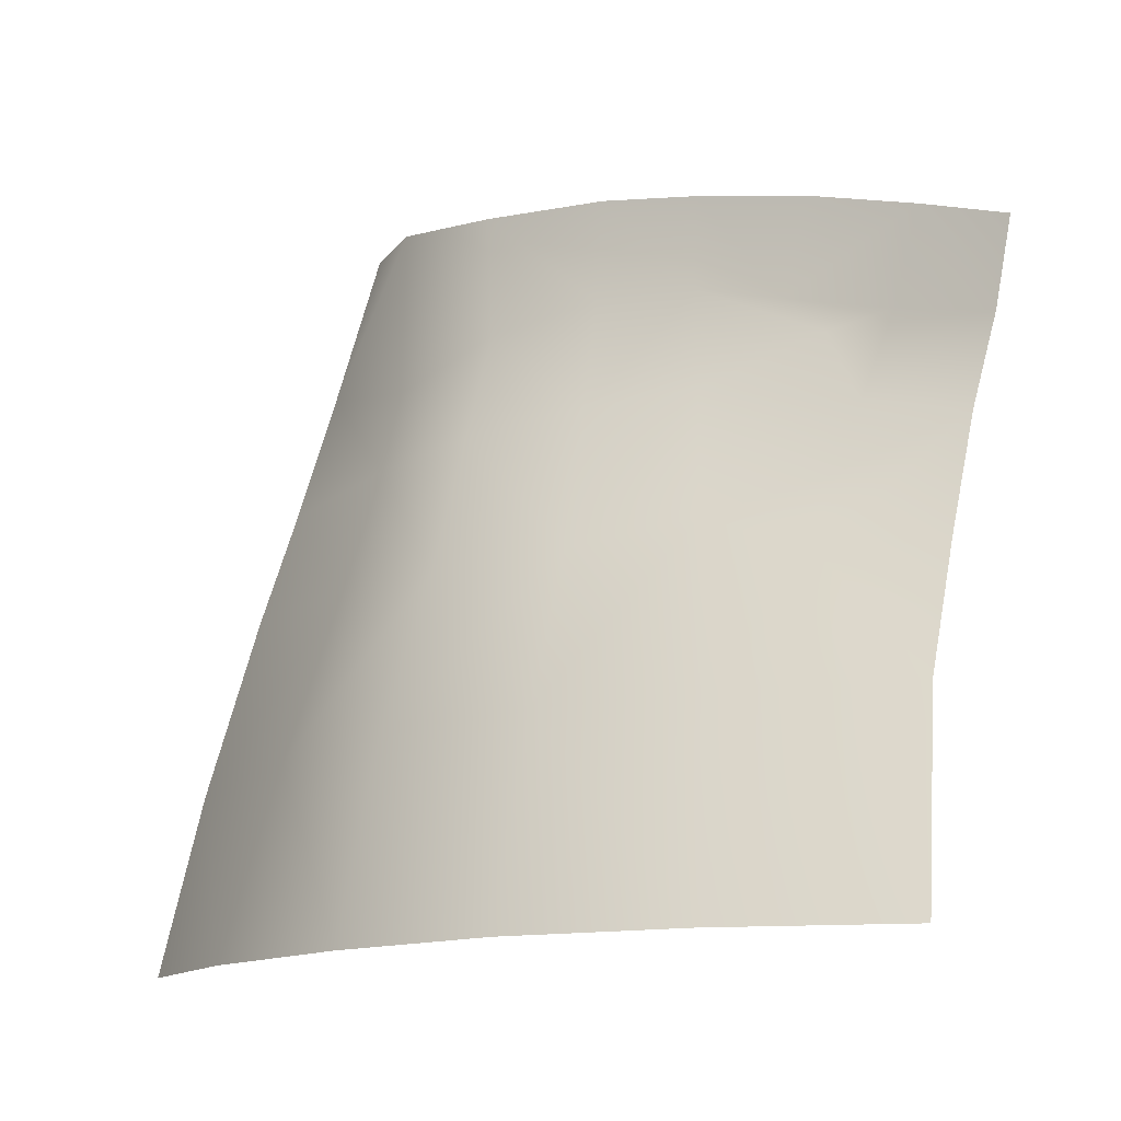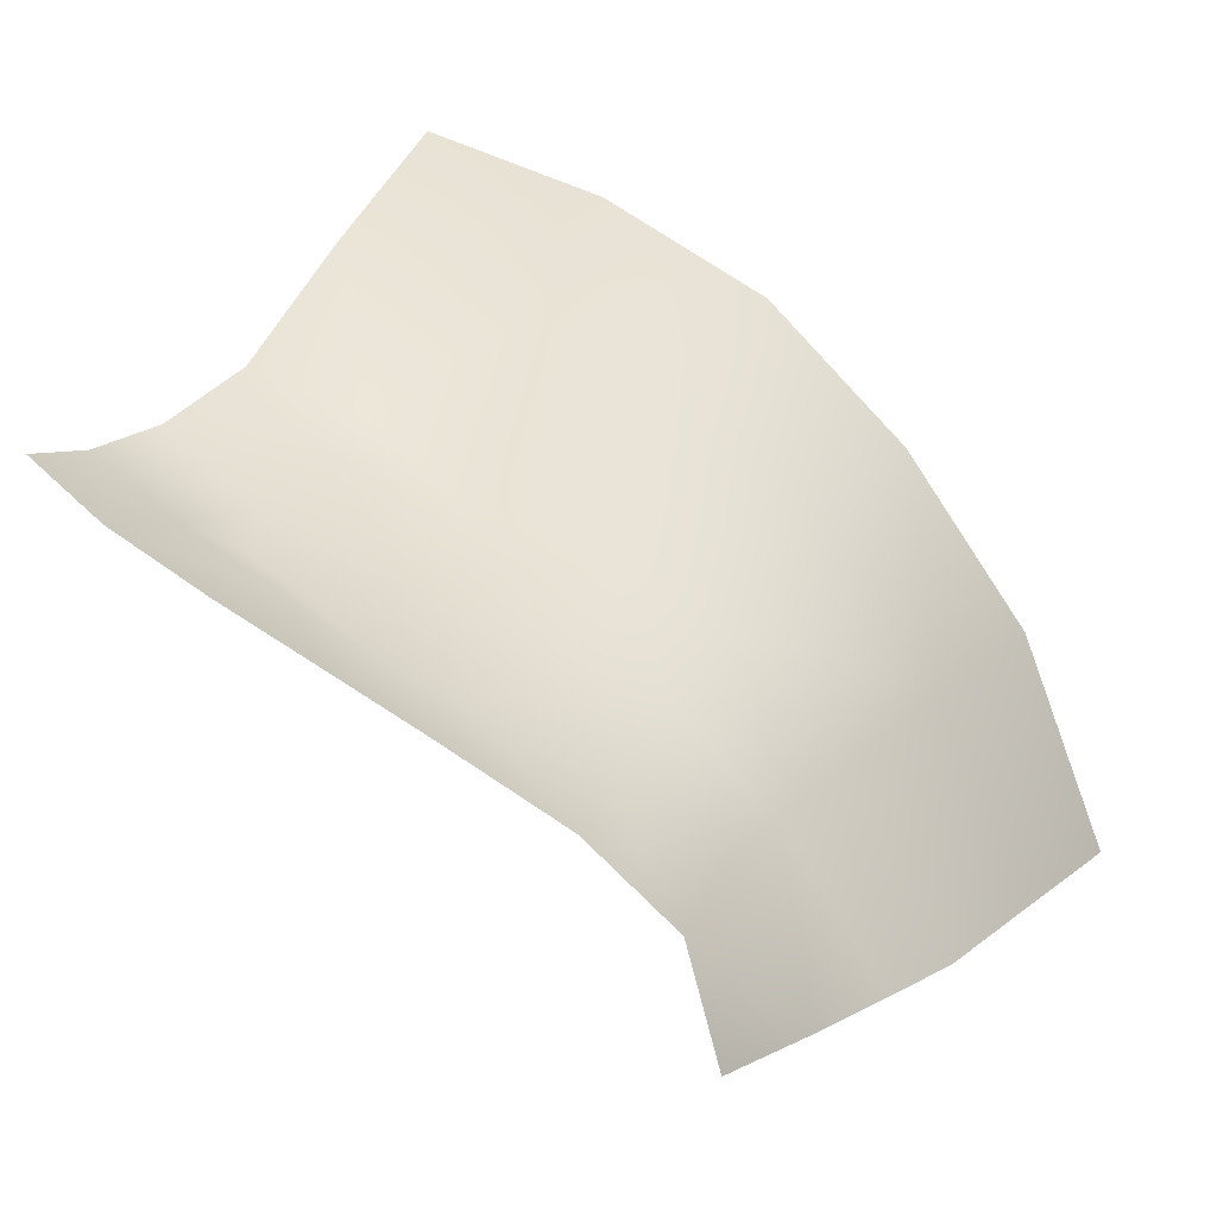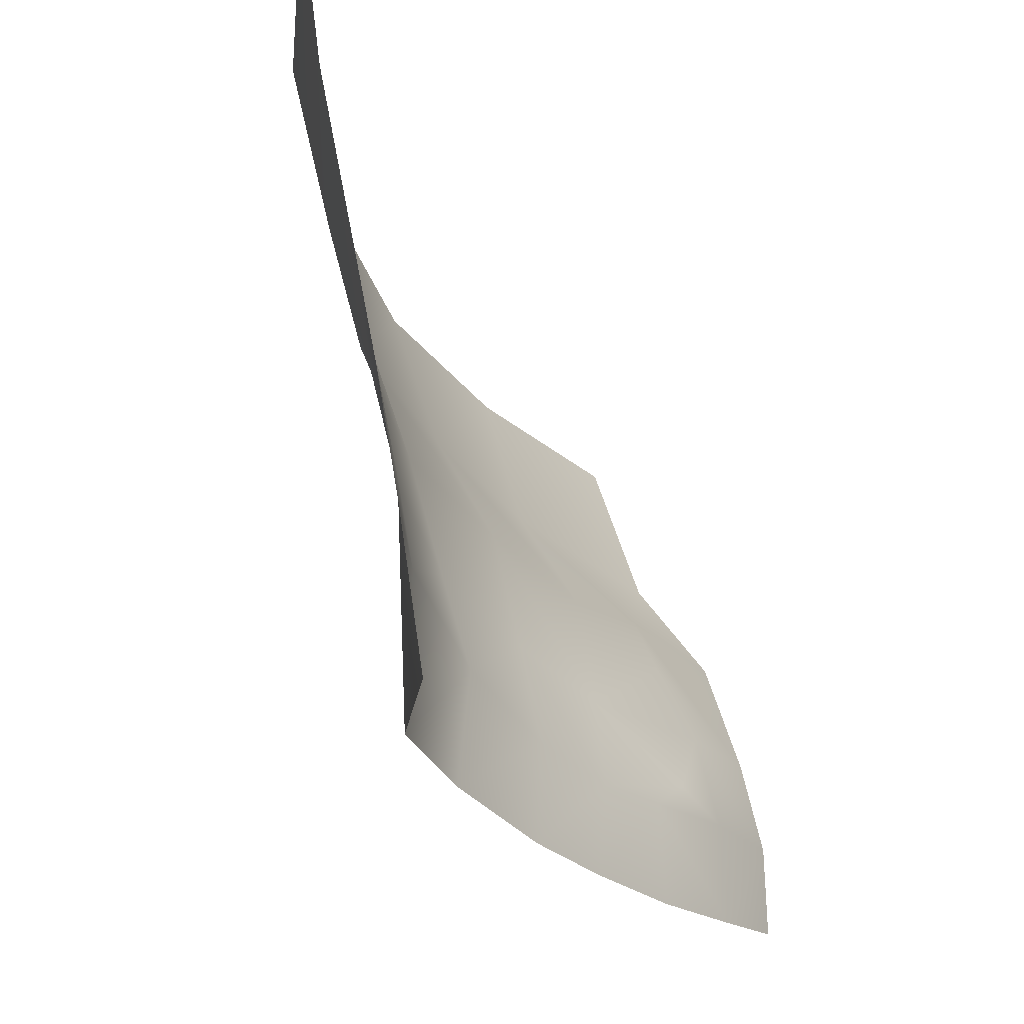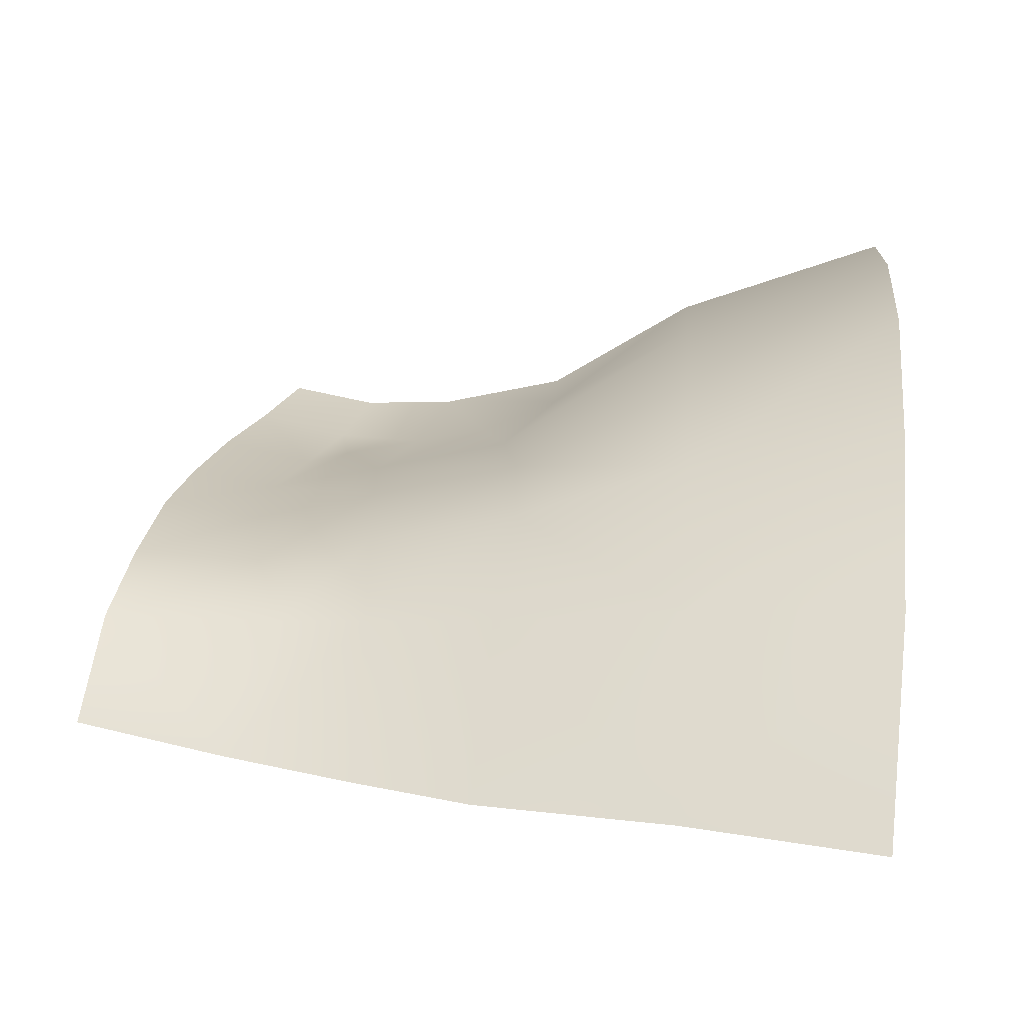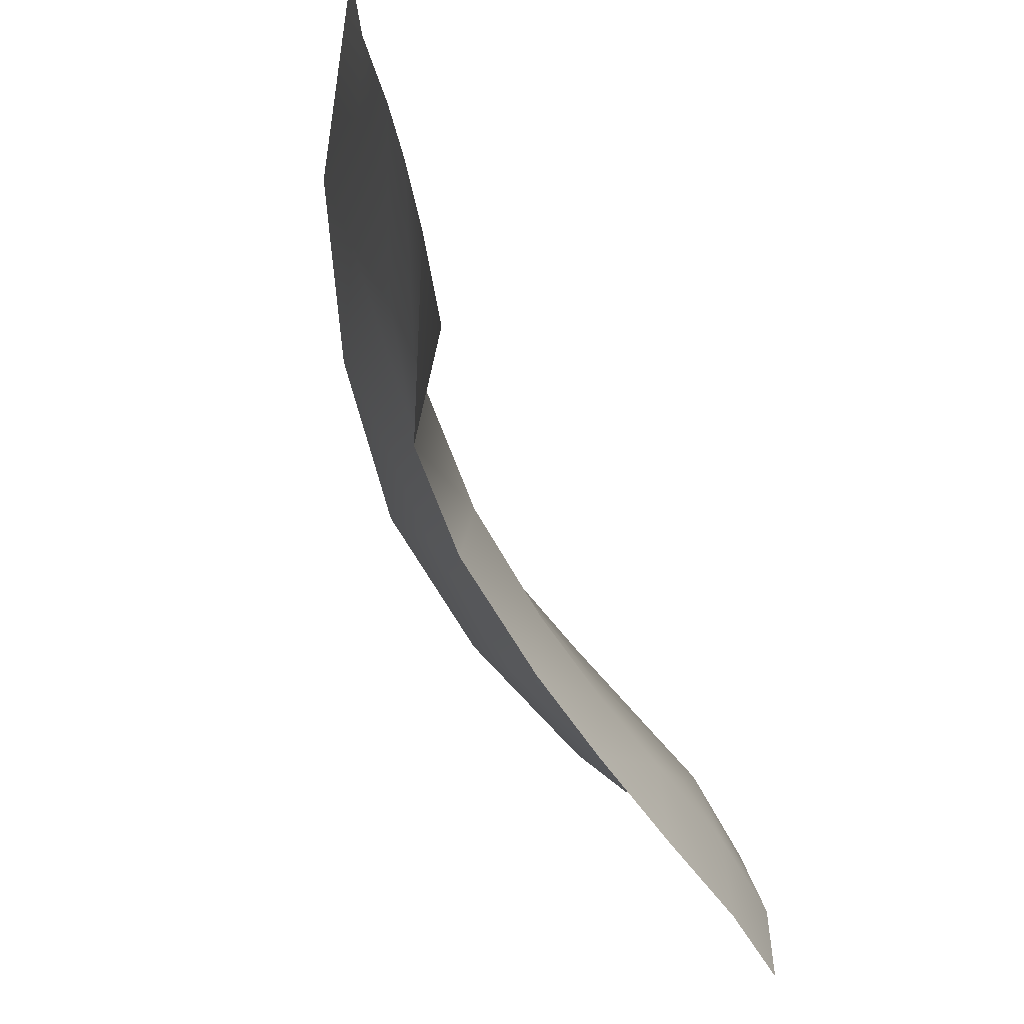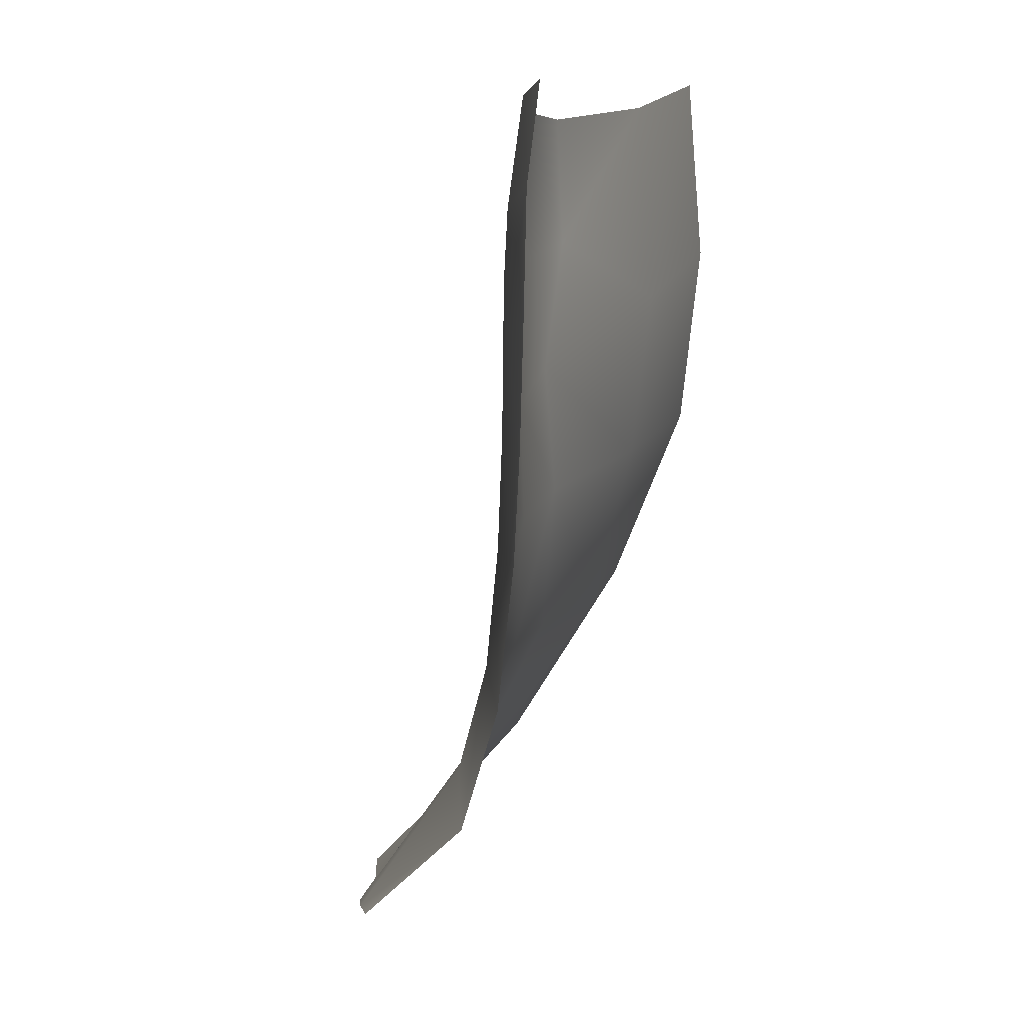
<metadata>
{"format":"obj","ext":"obj","renderer":"f3d","projection":"perspective","resolution":1024,"background":"white","views":[{"elev":71.4,"azim":-179.0,"up":"+Z"},{"elev":19.4,"azim":15.4,"up":"+Z"},{"elev":-38.9,"azim":151.6,"up":"+Y"},{"elev":-5.0,"azim":92.9,"up":"+Z"},{"elev":-72.2,"azim":148.6,"up":"+Y"},{"elev":-77.0,"azim":-68.3,"up":"+Y"}]}
</metadata>
<code>
g Eye_R
v 0.06713 1.419 0.03731
v 0.06411 1.4 0.03525
v 0.07406 1.399 0.02134
v 0.07906 1.418 0.02089
v 0.06039 1.384 0.03095
v 0.06921 1.382 0.02073
v 0.05356 1.42 0.05033
v 0.05099 1.4 0.04456
v 0.04831 1.383 0.03691
v 0.06599 1.37 0.02085
v 0.05773 1.37 0.02905
v 0.04683 1.369 0.03428
v 0.08352 1.398 0.003025
v 0.07885 1.381 0.004585
v 0.08738 1.416 0.000665
v 0.0377 1.421 0.05876
v 0.03702 1.4 0.05216
v 0.02052 1.421 0.06404
v 0.01901 1.401 0.05769
v 0.02693 1.386 0.0462
v 0.03667 1.381 0.04054
v 0.02621 1.379 0.04322
v 0.0367 1.368 0.03802
v 0.0136 1.374 0.04802
v 0.016 1.386 0.04995
v 0.02257 1.371 0.04254
v 0.01135 1.365 0.04826
v 0.03689 1.358 0.03618
v 0.04587 1.357 0.0322
v 0.02542 1.364 0.04089
v 0.04542 1.348 0.03384
v 0.05636 1.347 0.02804
v 0.05568 1.359 0.02719
v 0.03684 1.349 0.03778
v 0.02912 1.36 0.03955
v 0.02707 1.351 0.042
v 0.01756 1.353 0.04606
v 0.01013 1.356 0.05019
v 0.0196 1.363 0.04355
v 0.06451 1.346 0.02154
v 0.0645 1.362 0.02096
v 0.07189 1.358 0.00864
v 0.06782 1.344 0.01166
v 0.07544 1.37 0.006407
f 1 2 3
f 1 3 4
f 3 2 5
f 3 5 6
f 7 2 1
f 7 8 2
f 2 8 9
f 2 9 5
f 10 6 5
f 10 5 11
f 11 5 9
f 11 9 12
f 6 13 3
f 13 4 3
f 6 14 13
f 13 15 4
f 16 8 7
f 16 17 8
f 18 17 16
f 18 19 17
f 19 20 17
f 17 20 21
f 8 17 21
f 8 21 9
f 21 20 22
f 22 23 21
f 9 21 23
f 9 23 12
f 20 24 22
f 20 25 24
f 19 25 20
f 26 22 24
f 23 22 26
f 26 24 27
f 28 12 23
f 28 29 12
f 23 26 30
f 30 28 23
f 28 31 29
f 29 31 32
f 29 32 33
f 33 12 29
f 28 34 31
f 34 28 35
f 30 35 28
f 34 35 36
f 35 37 36
f 27 38 37
f 27 37 39
f 35 39 37
f 35 30 39
f 39 26 27
f 30 26 39
f 33 11 12
f 40 33 32
f 40 41 33
f 11 33 41
f 42 41 40
f 42 40 43
f 42 10 41
f 11 41 10
f 42 44 10
f 44 6 10
f 44 14 6

</code>
